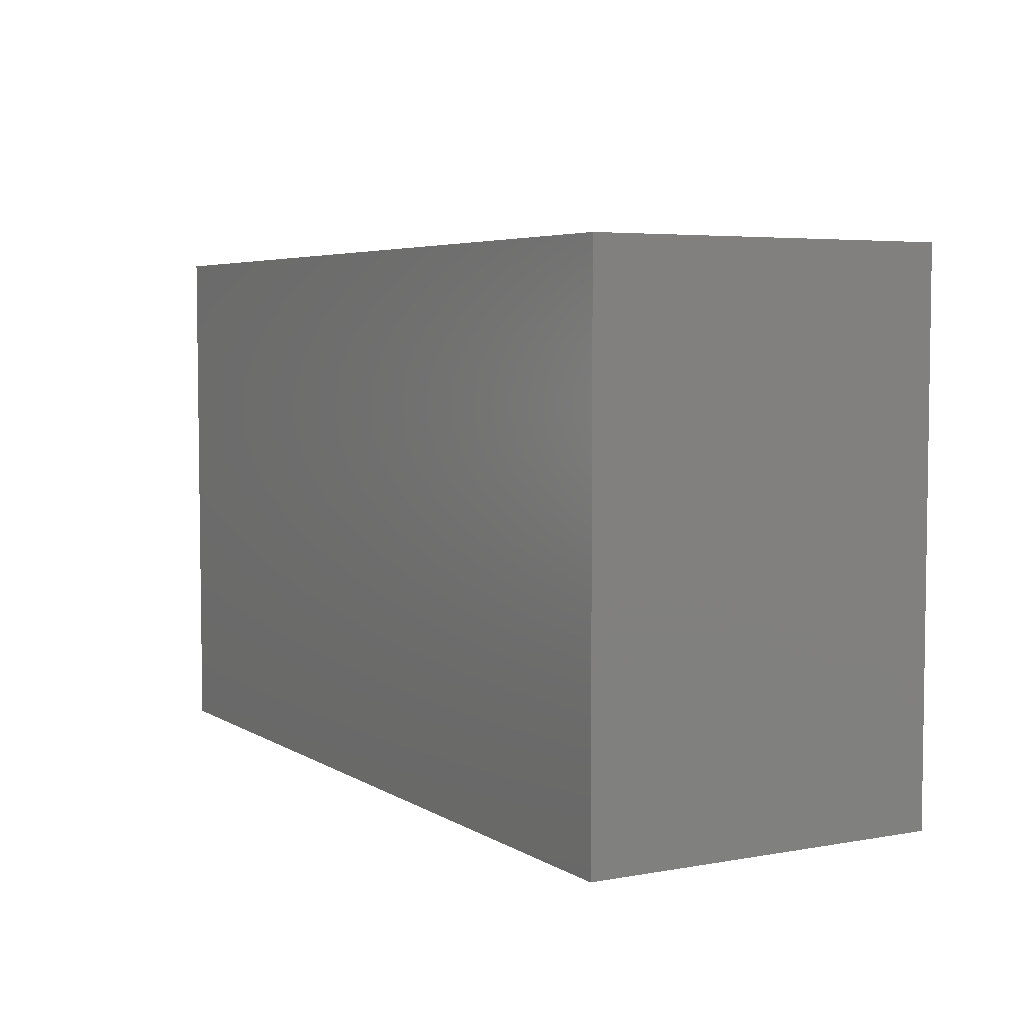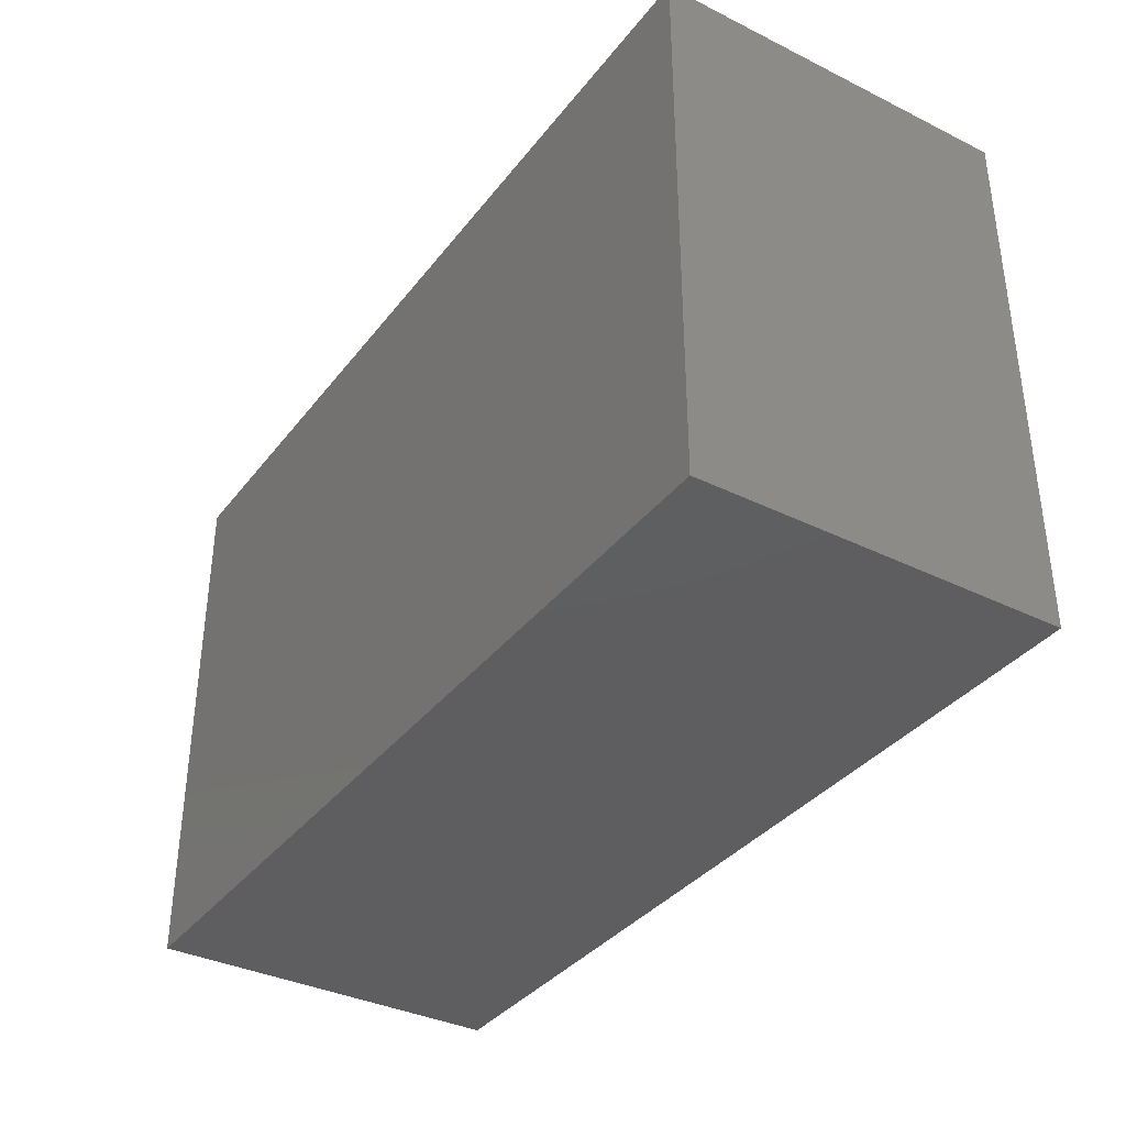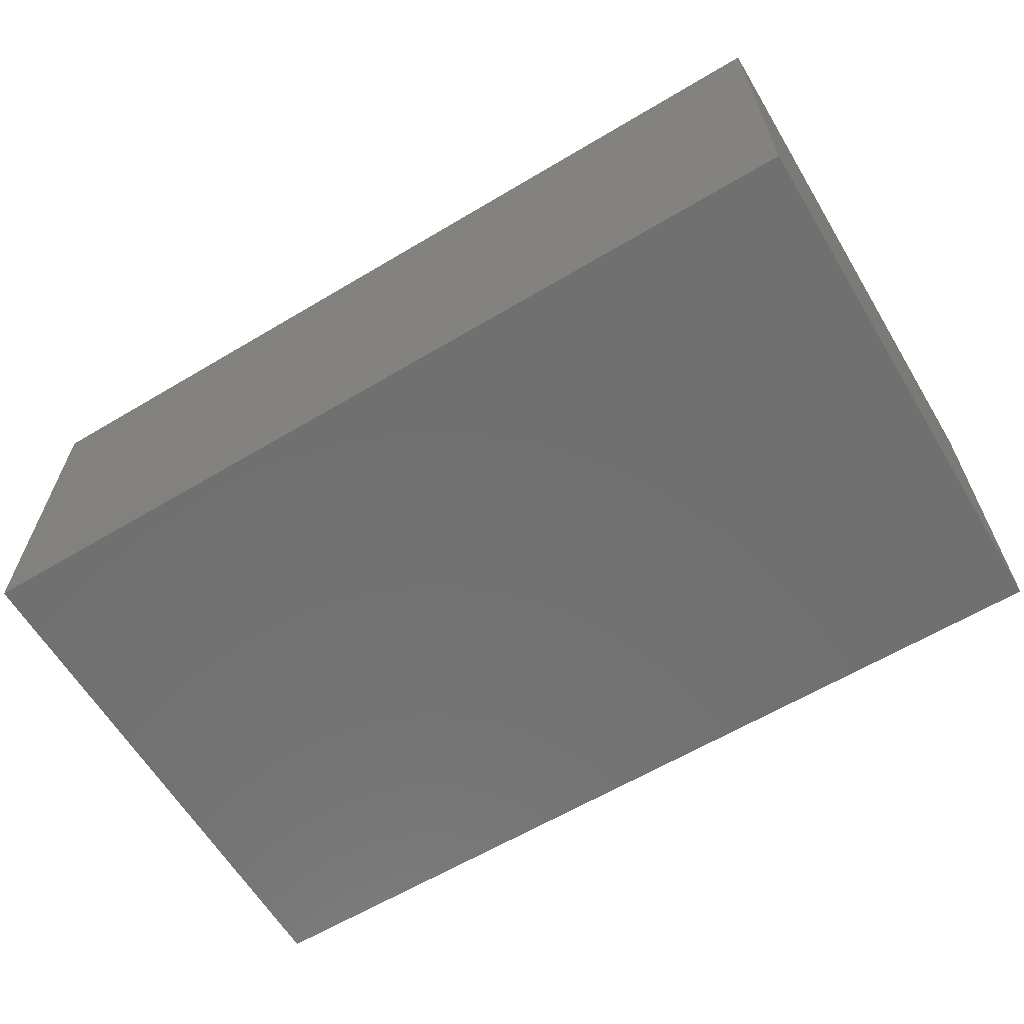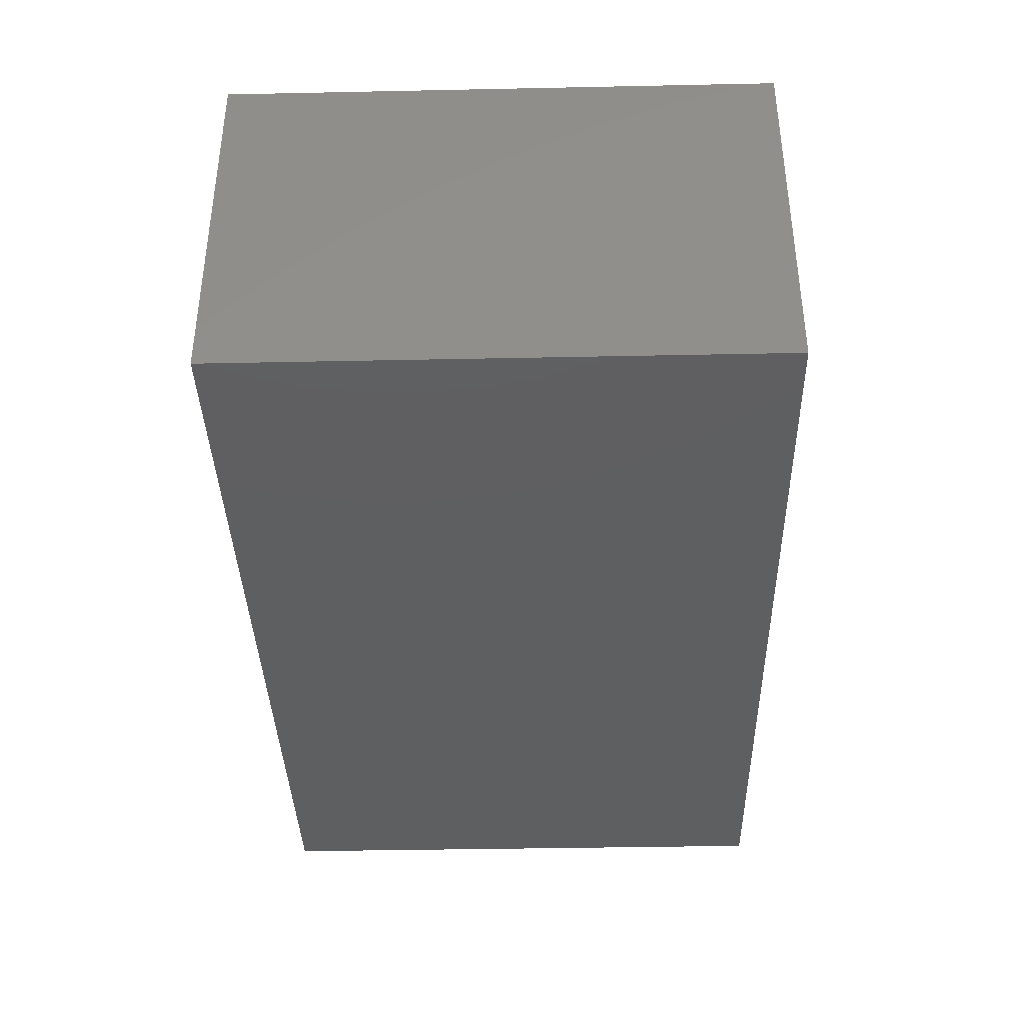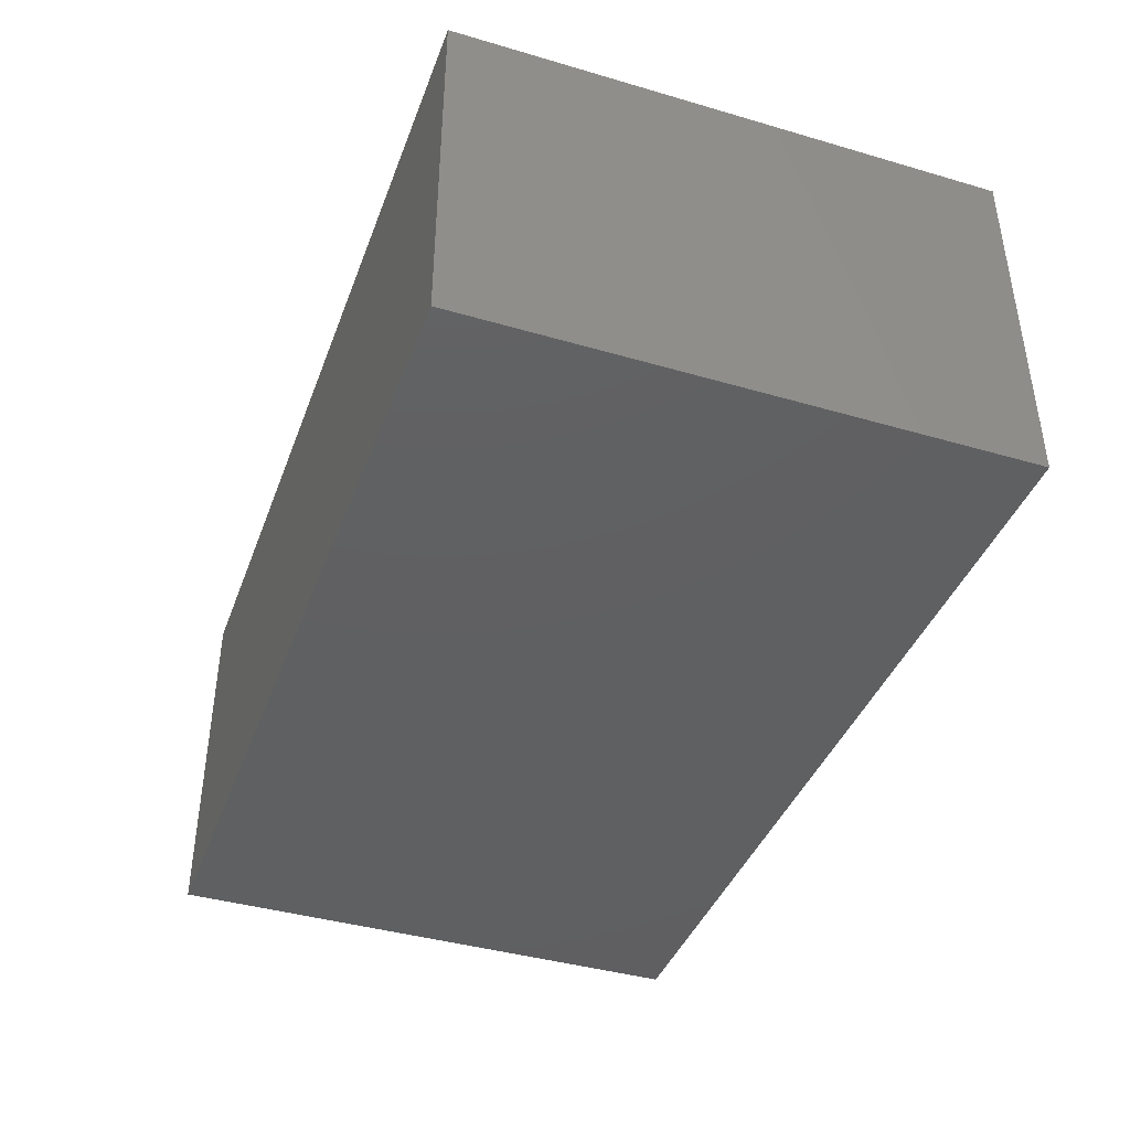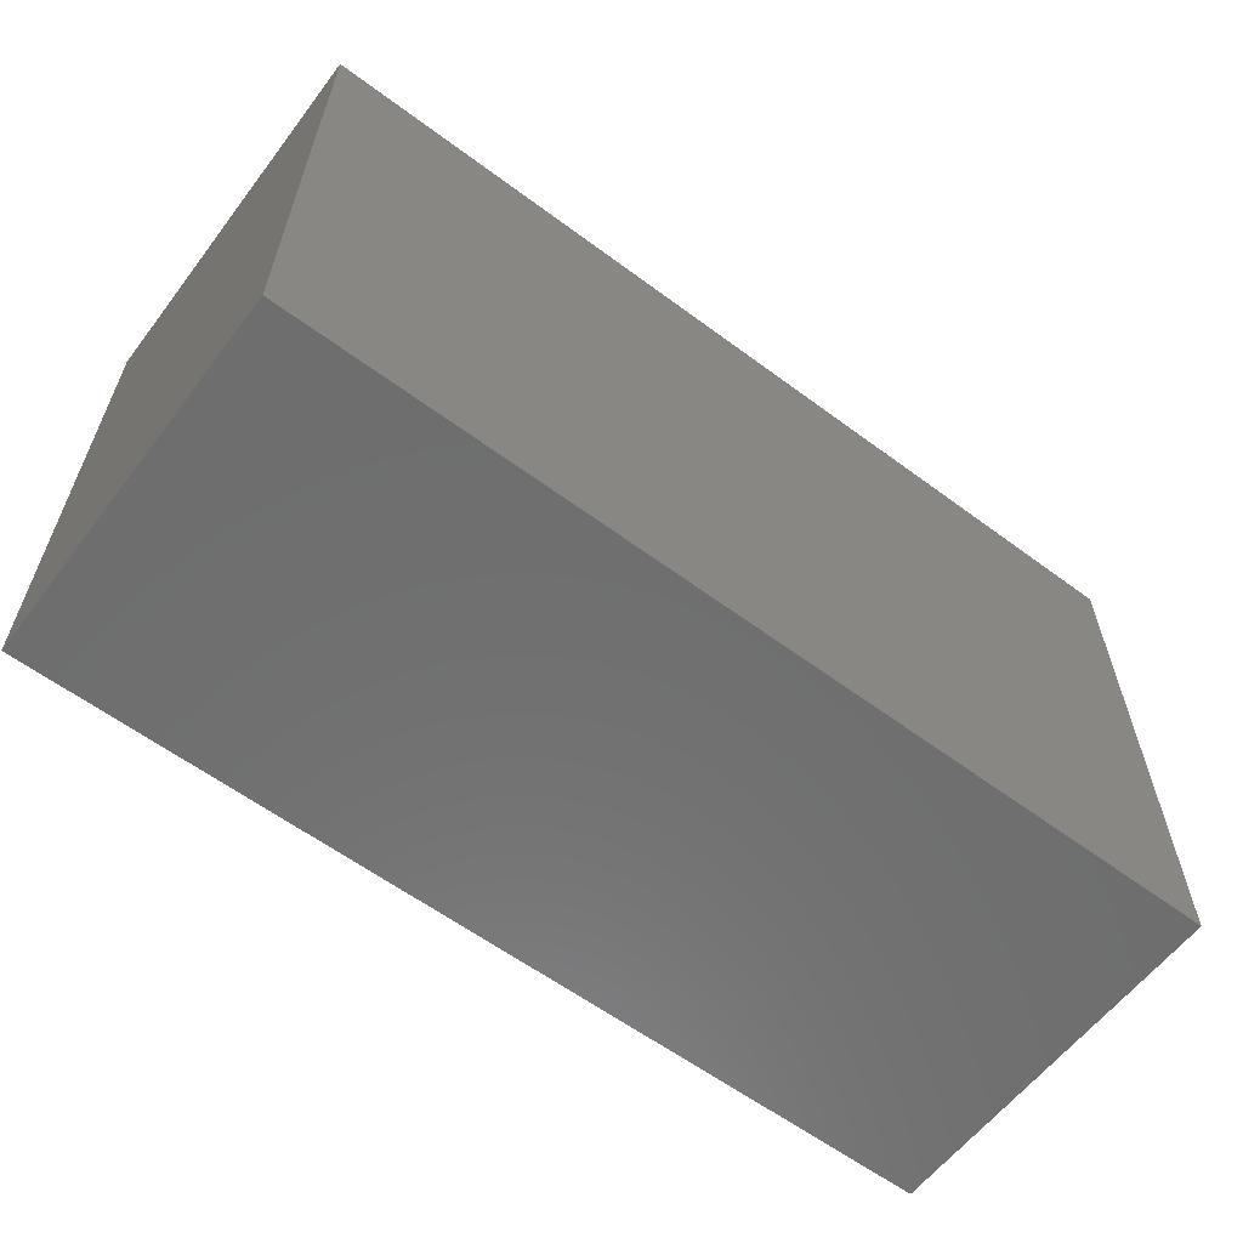
<metadata>
{"format":"stl","ext":"stl","renderer":"f3d","projection":"perspective","resolution":1024,"background":"white","views":[{"elev":4.9,"azim":60.4,"up":"+Y"},{"elev":-36.2,"azim":57.3,"up":"+Y"},{"elev":-62.5,"azim":31.1,"up":"+Z"},{"elev":-37.9,"azim":-88.5,"up":"+Z"},{"elev":-40.8,"azim":70.4,"up":"+Z"},{"elev":-60.3,"azim":-37.2,"up":"+Y"}]}
</metadata>
<code>
# stl→obj: 16 verts, 24 faces
v 50 0 20
v 50 30 0
v 50 30 20
v 50 0 0
v 0 30 20
v 0 0 20
v 0 0 0
v 0 30 0
v 45 5 5
v 45 25 15
v 45 25 5
v 45 5 15
v 5 5 15
v 5 25 15
v 5 25 5
v 5 5 5
f 1 2 3
f 2 1 4
f 5 1 3
f 1 5 6
f 7 2 4
f 2 7 8
f 7 5 8
f 5 7 6
f 2 5 3
f 5 2 8
f 7 1 6
f 1 7 4
f 9 10 11
f 10 9 12
f 13 10 12
f 10 13 14
f 15 9 11
f 9 15 16
f 13 15 14
f 15 13 16
f 15 10 14
f 10 15 11
f 9 13 12
f 13 9 16

</code>
